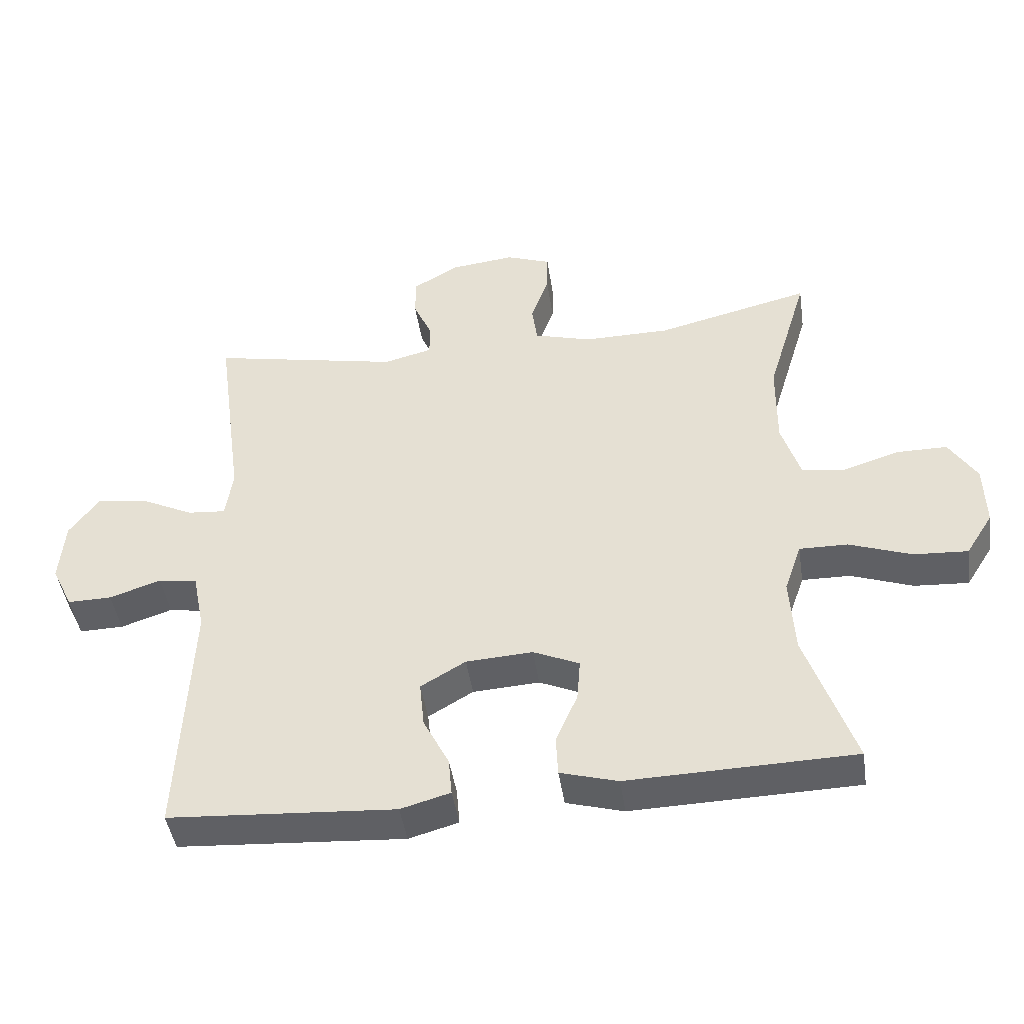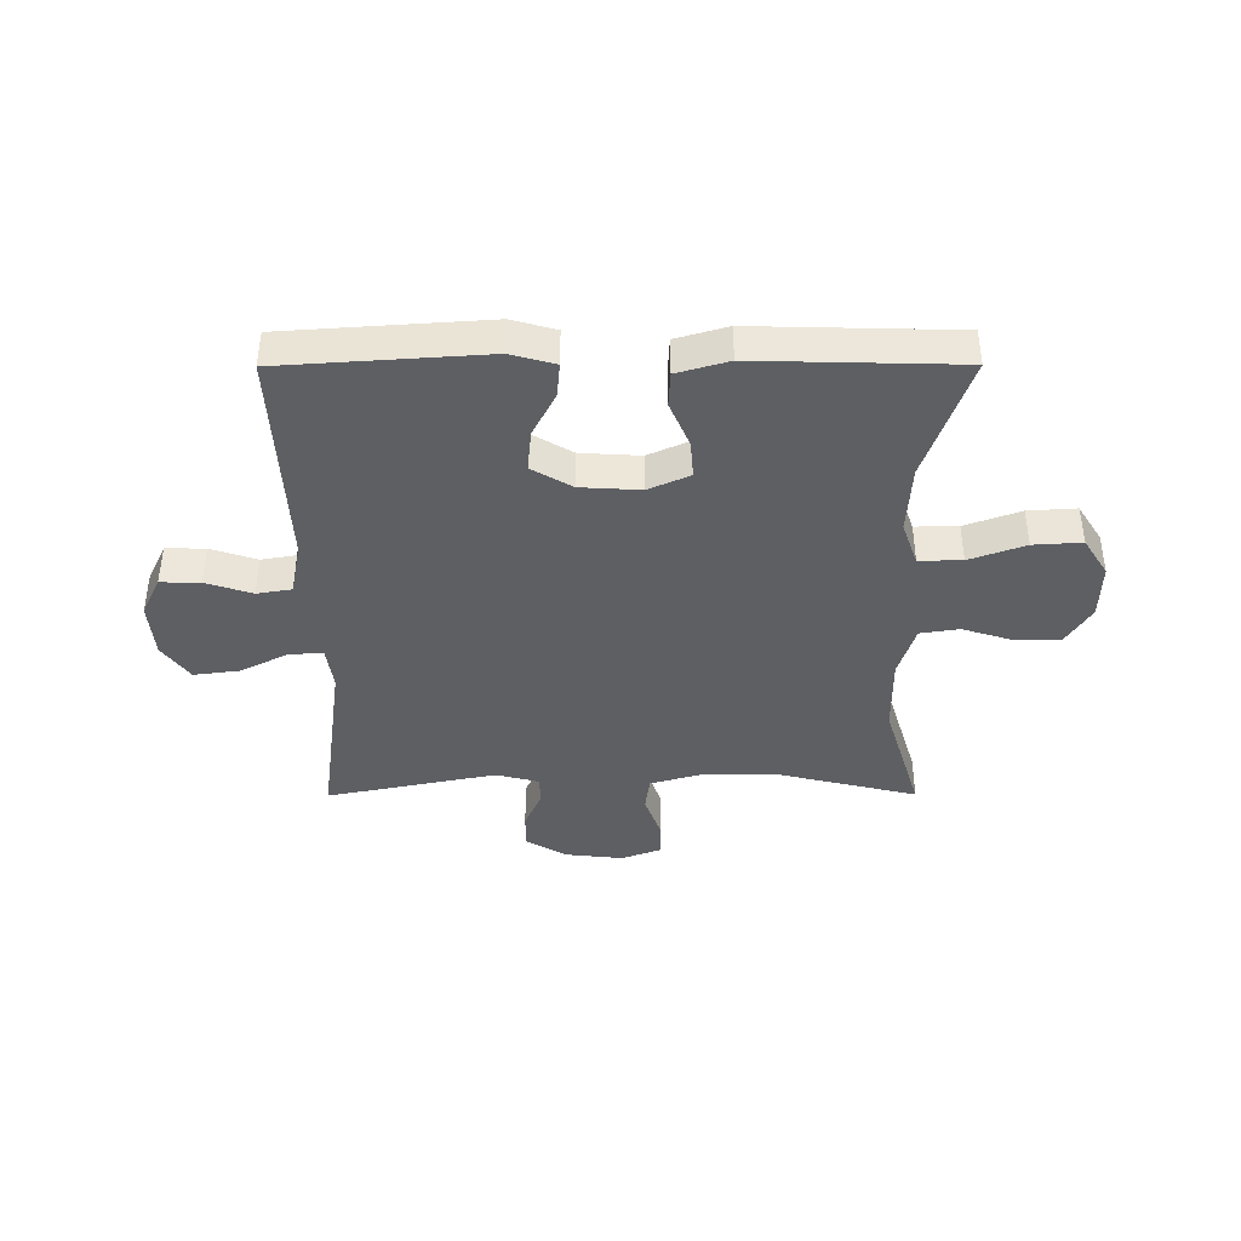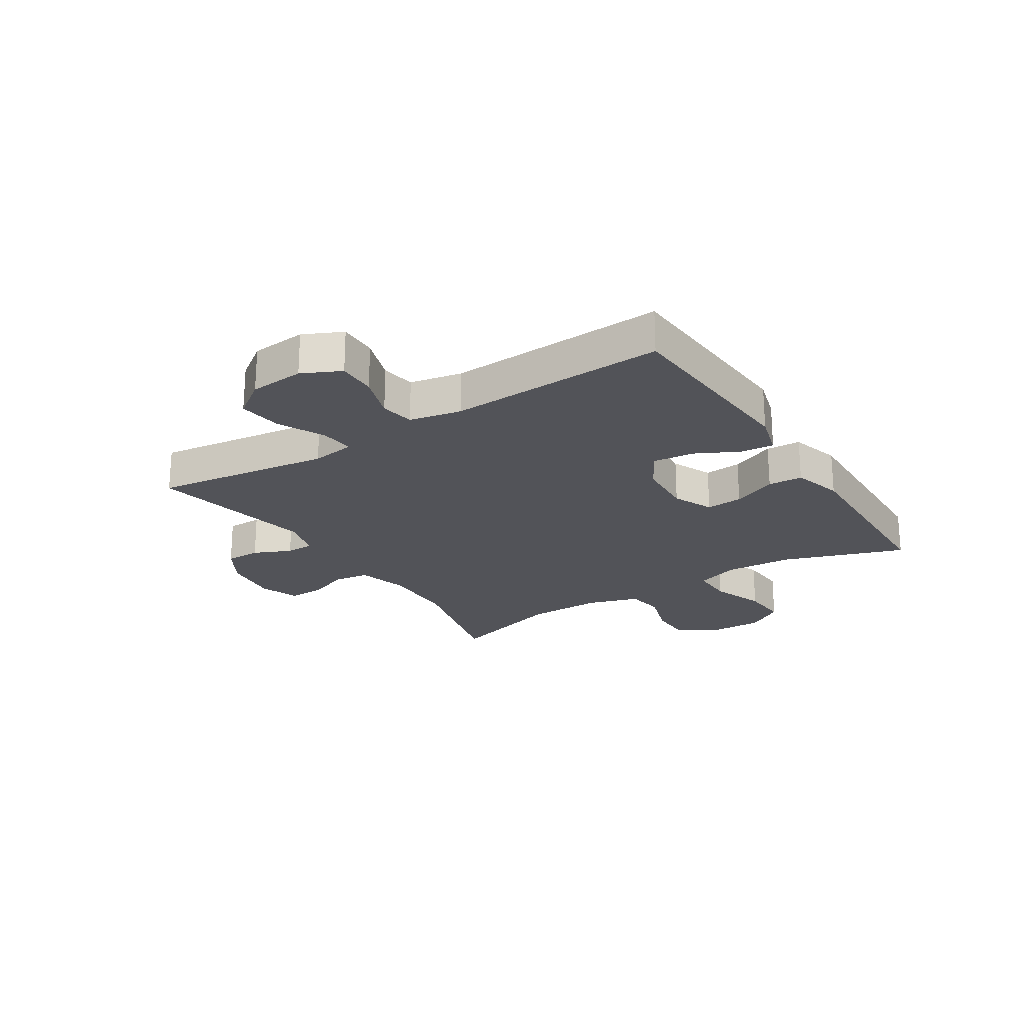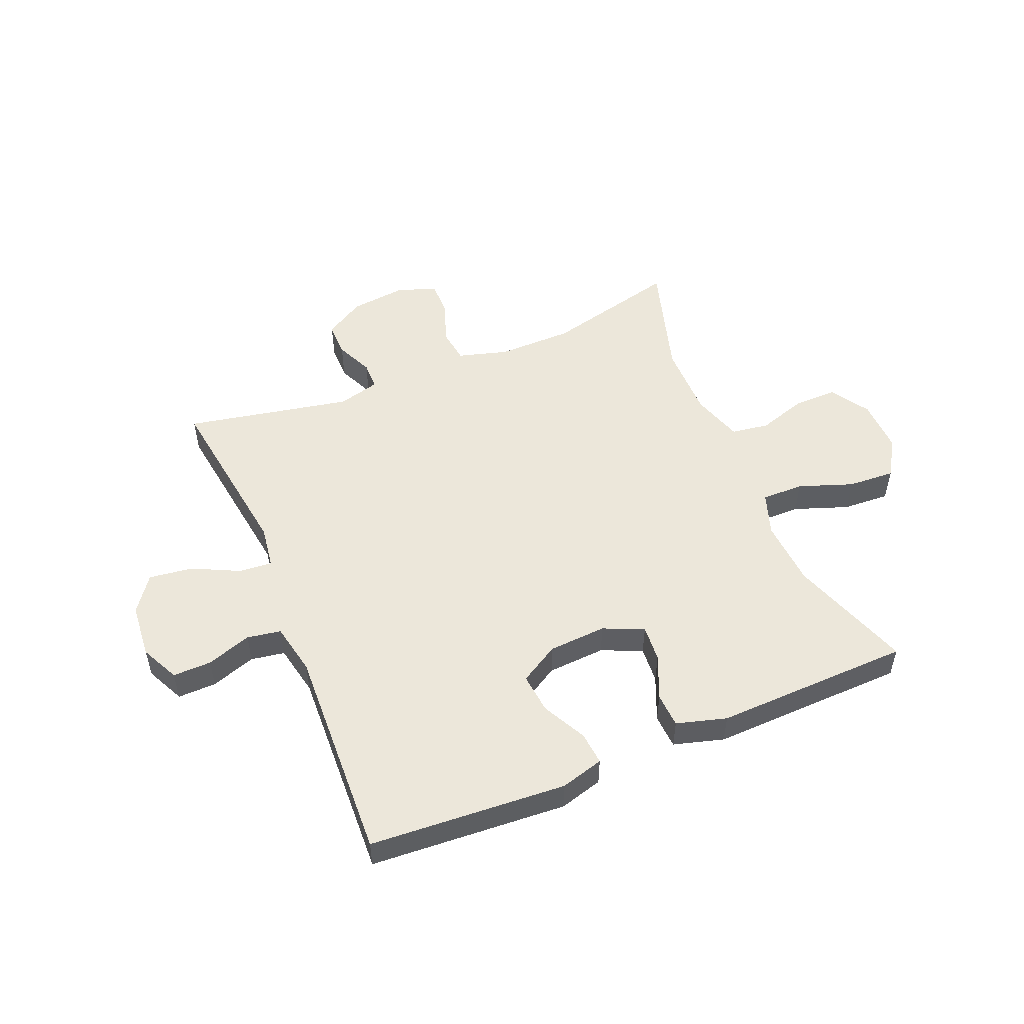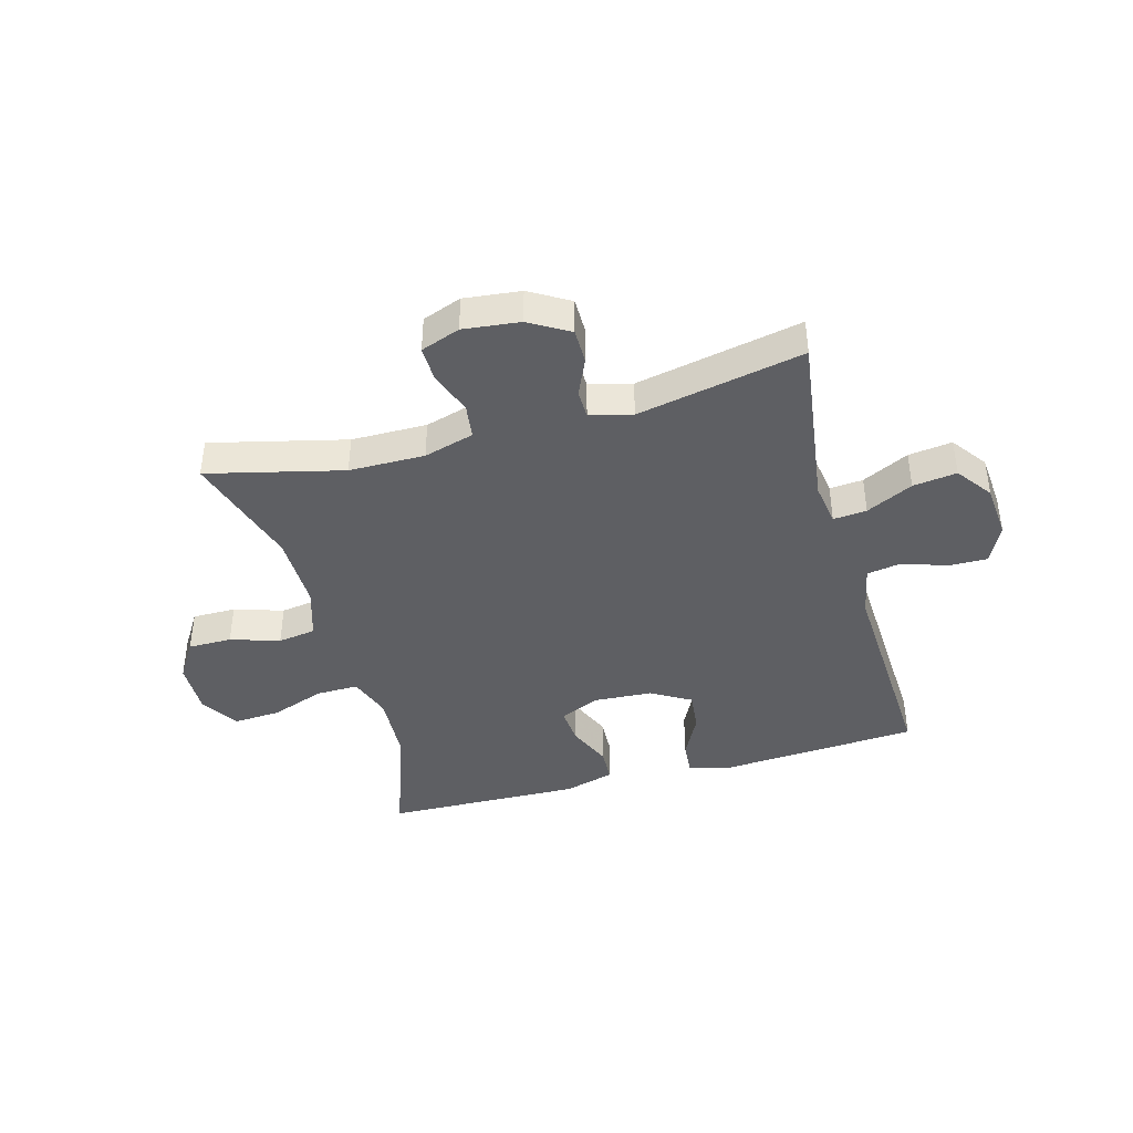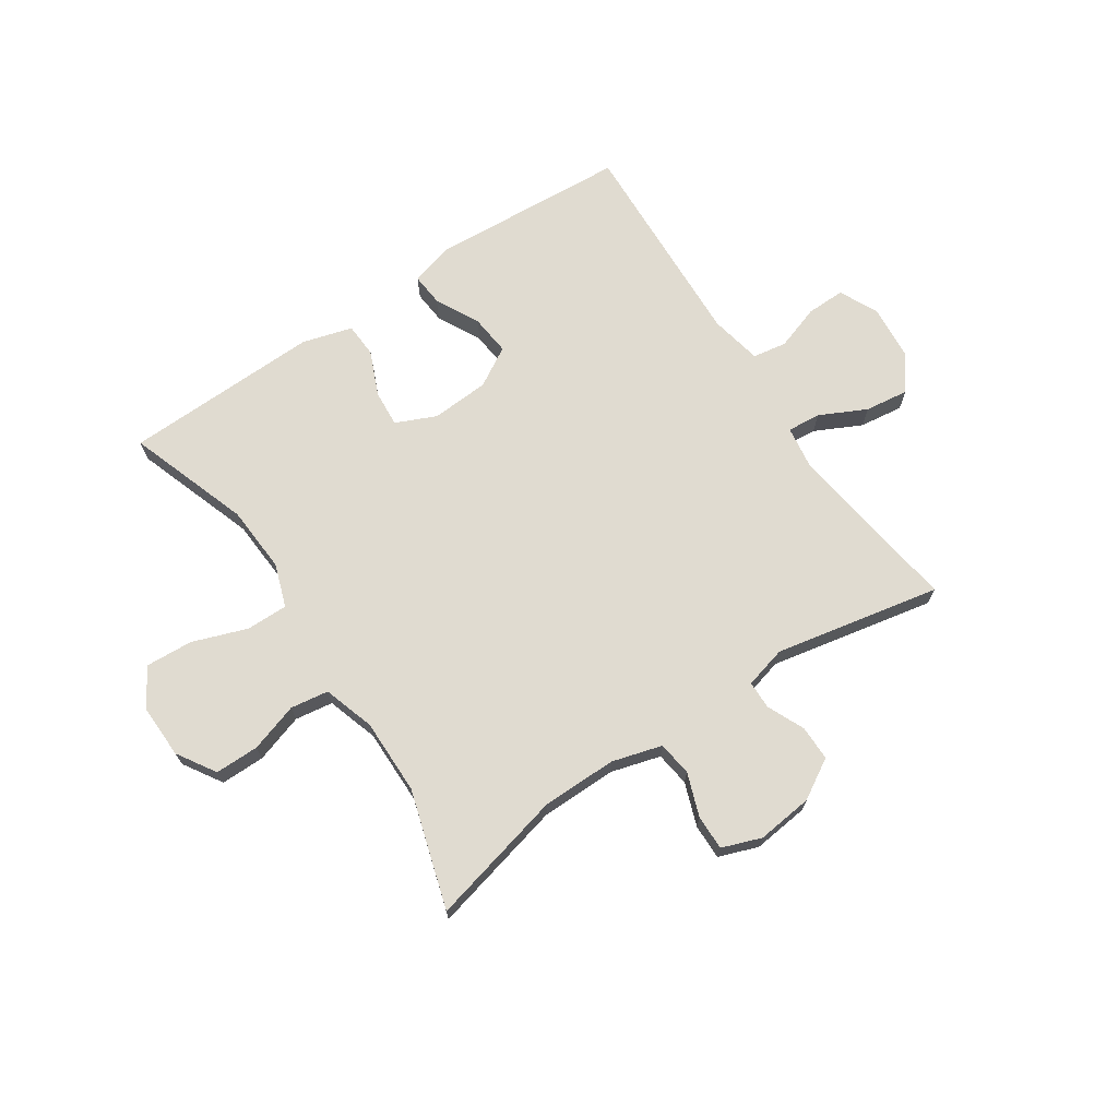
<metadata>
{"format":"obj","ext":"obj","renderer":"f3d","projection":"perspective","resolution":1024,"background":"white","views":[{"elev":-44.9,"azim":-171.6,"up":"+Z"},{"elev":-40.4,"azim":-179.8,"up":"+Y"},{"elev":-22.6,"azim":122.5,"up":"+Y"},{"elev":51.8,"azim":157.3,"up":"+Y"},{"elev":-41.2,"azim":15.5,"up":"+Y"},{"elev":69.8,"azim":-33.8,"up":"+Y"}]}
</metadata>
<code>
v 0.5 0.07 0.5
v 0.458 0.07 0.193
v 0.469 0.07 0.118
v 0.527 0.07 0.123
v 0.608 0.07 0.163
v 0.684 0.07 0.173
v 0.729 0.07 0.111
v 0.737 0.07 0.016
v 0.705 0.07 -0.051
v 0.638 0.07 -0.05
v 0.56 0.07 -0.024
v 0.501 0.07 -0.034
v 0.483 0.07 -0.124
v 0.5 0.07 -0.5
v 0.157 0.07 -0.523
v 0.082 0.07 -0.502
v 0.087 0.07 -0.445
v 0.126 0.07 -0.368
v 0.133 0.07 -0.298
v 0.065 0.07 -0.258
v -0.036 0.07 -0.252
v -0.106 0.07 -0.283
v -0.101 0.07 -0.347
v -0.068 0.07 -0.424
v -0.071 0.07 -0.484
v -0.158 0.07 -0.509
v -0.5 0.07 -0.5
v -0.427 0.07 -0.288
v -0.42 0.07 -0.171
v -0.446 0.07 -0.096
v -0.519 0.07 -0.097
v -0.613 0.07 -0.131
v -0.695 0.07 -0.136
v -0.736 0.07 -0.071
v -0.734 0.07 0.024
v -0.692 0.07 0.091
v -0.616 0.07 0.091
v -0.531 0.07 0.064
v -0.465 0.07 0.074
v -0.437 0.07 0.163
v -0.438 0.07 0.295
v -0.5 0.07 0.5
v -0.266 0.07 0.443
v -0.135 0.07 0.442
v -0.048 0.07 0.467
v -0.04 0.07 0.527
v -0.067 0.07 0.602
v -0.068 0.07 0.663
v 0 0.07 0.688
v 0.098 0.07 0.677
v 0.167 0.07 0.636
v 0.167 0.07 0.575
v 0.138 0.07 0.51
v 0.139 0.07 0.461
v 0.212 0.07 0.442
v 0.5 0 0.5
v 0.458 0 0.193
v 0.469 0 0.118
v 0.527 0 0.123
v 0.608 0 0.163
v 0.684 0 0.173
v 0.729 0 0.111
v 0.737 0 0.016
v 0.705 0 -0.051
v 0.638 0 -0.05
v 0.56 0 -0.024
v 0.501 0 -0.034
v 0.483 0 -0.124
v 0.5 0 -0.5
v 0.157 0 -0.523
v 0.082 0 -0.502
v 0.087 0 -0.445
v 0.126 0 -0.368
v 0.133 0 -0.298
v 0.065 0 -0.258
v -0.036 0 -0.252
v -0.106 0 -0.283
v -0.101 0 -0.347
v -0.068 0 -0.424
v -0.071 0 -0.484
v -0.158 0 -0.509
v -0.5 0 -0.5
v -0.427 0 -0.288
v -0.42 0 -0.171
v -0.446 0 -0.096
v -0.519 0 -0.097
v -0.613 0 -0.131
v -0.695 0 -0.136
v -0.736 0 -0.071
v -0.734 0 0.024
v -0.692 0 0.091
v -0.616 0 0.091
v -0.531 0 0.064
v -0.465 0 0.074
v -0.437 0 0.163
v -0.438 0 0.295
v -0.5 0 0.5
v -0.266 0 0.443
v -0.135 0 0.442
v -0.048 0 0.467
v -0.04 0 0.527
v -0.067 0 0.602
v -0.068 0 0.663
v 0 0 0.688
v 0.098 0 0.677
v 0.167 0 0.636
v 0.167 0 0.575
v 0.138 0 0.51
v 0.139 0 0.461
v 0.212 0 0.442
f 51 52 53
f 50 51 53
f 49 50 53
f 48 49 53
f 47 48 53
f 46 47 53
f 45 46 53 54
f 44 45 54 55
f 41 42 43
f 40 41 43 44
f 39 40 44 55
f 36 37 38
f 35 36 38
f 34 35 38
f 33 34 38
f 32 33 38
f 31 32 38
f 30 31 38 39
f 55 1 2
f 39 55 2
f 30 39 2
f 29 30 2
f 26 27 28
f 25 26 28
f 24 25 28
f 23 24 28
f 22 23 28 29
f 16 17 18
f 15 16 18
f 14 15 18
f 13 14 18
f 12 13 18 19
f 9 10 11
f 8 9 11
f 7 8 11
f 6 7 11
f 5 6 11
f 4 5 11
f 3 4 11 12
f 29 2 3
f 22 29 3
f 21 22 3
f 3 12 19 20
f 3 20 21
f 108 107 106
f 108 106 105
f 108 105 104
f 108 104 103
f 108 103 102
f 108 102 101
f 109 108 101 100
f 110 109 100 99
f 98 97 96
f 99 98 96 95
f 110 99 95 94
f 93 92 91
f 93 91 90
f 93 90 89
f 93 89 88
f 93 88 87
f 93 87 86
f 94 93 86 85
f 57 56 110
f 57 110 94
f 57 94 85
f 57 85 84
f 83 82 81
f 83 81 80
f 83 80 79
f 83 79 78
f 84 83 78 77
f 73 72 71
f 73 71 70
f 73 70 69
f 73 69 68
f 74 73 68 67
f 66 65 64
f 66 64 63
f 66 63 62
f 66 62 61
f 66 61 60
f 66 60 59
f 67 66 59 58
f 58 57 84
f 58 84 77
f 58 77 76
f 75 74 67 58
f 76 75 58
f 1 56 57 2
f 2 57 58 3
f 3 58 59 4
f 4 59 60 5
f 5 60 61 6
f 6 61 62 7
f 7 62 63 8
f 8 63 64 9
f 9 64 65 10
f 10 65 66 11
f 11 66 67 12
f 12 67 68 13
f 13 68 69 14
f 14 69 70 15
f 15 70 71 16
f 16 71 72 17
f 17 72 73 18
f 18 73 74 19
f 19 74 75 20
f 20 75 76 21
f 21 76 77 22
f 22 77 78 23
f 23 78 79 24
f 24 79 80 25
f 25 80 81 26
f 26 81 82 27
f 27 82 83 28
f 28 83 84 29
f 29 84 85 30
f 30 85 86 31
f 31 86 87 32
f 32 87 88 33
f 33 88 89 34
f 34 89 90 35
f 35 90 91 36
f 36 91 92 37
f 37 92 93 38
f 38 93 94 39
f 39 94 95 40
f 40 95 96 41
f 41 96 97 42
f 42 97 98 43
f 43 98 99 44
f 44 99 100 45
f 45 100 101 46
f 46 101 102 47
f 47 102 103 48
f 48 103 104 49
f 49 104 105 50
f 50 105 106 51
f 51 106 107 52
f 52 107 108 53
f 53 108 109 54
f 54 109 110 55
f 55 110 56 1

</code>
